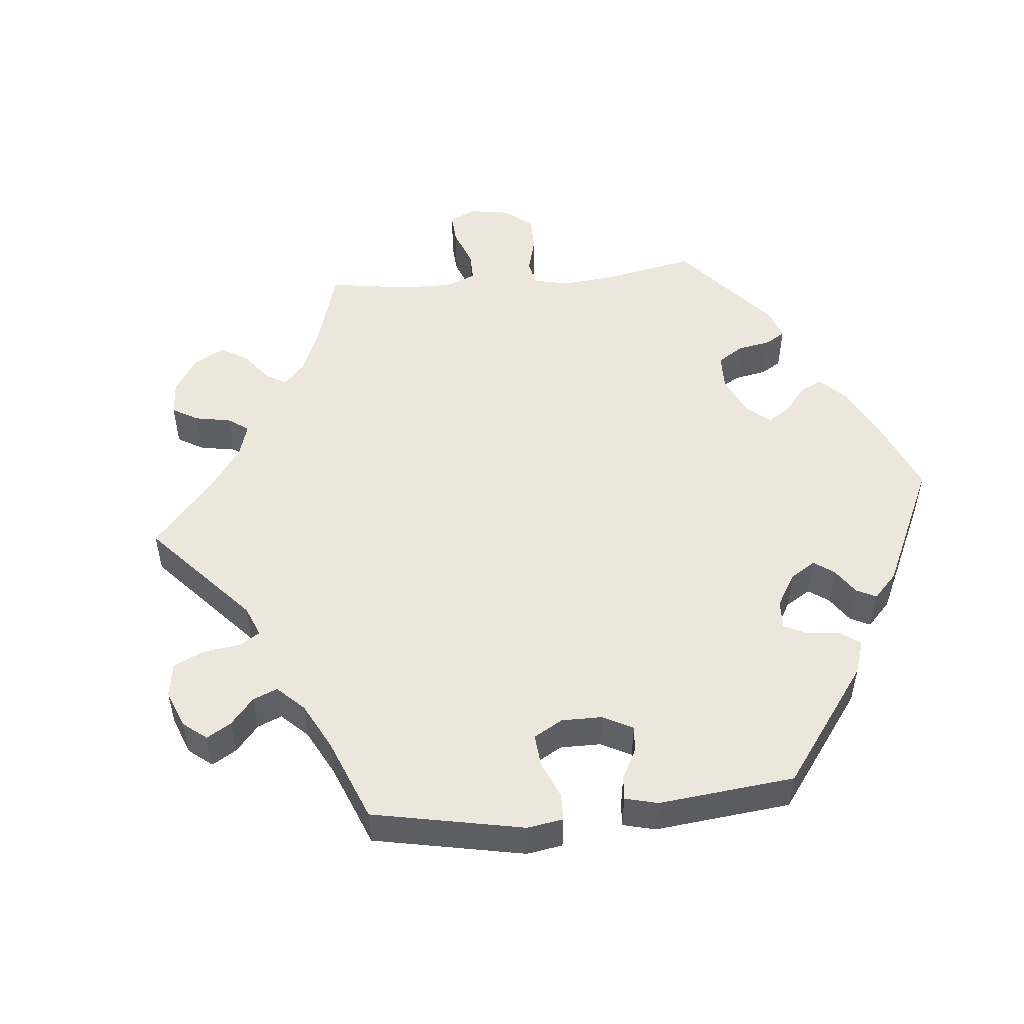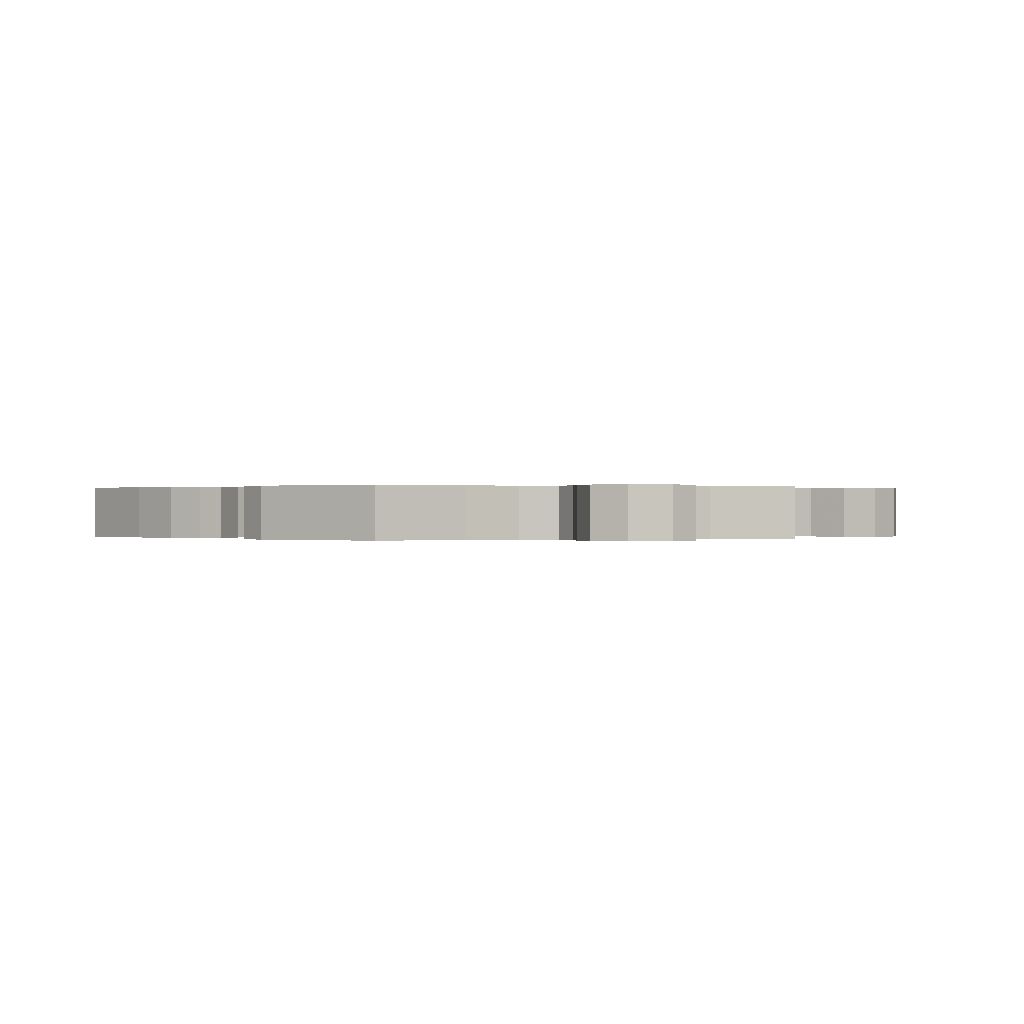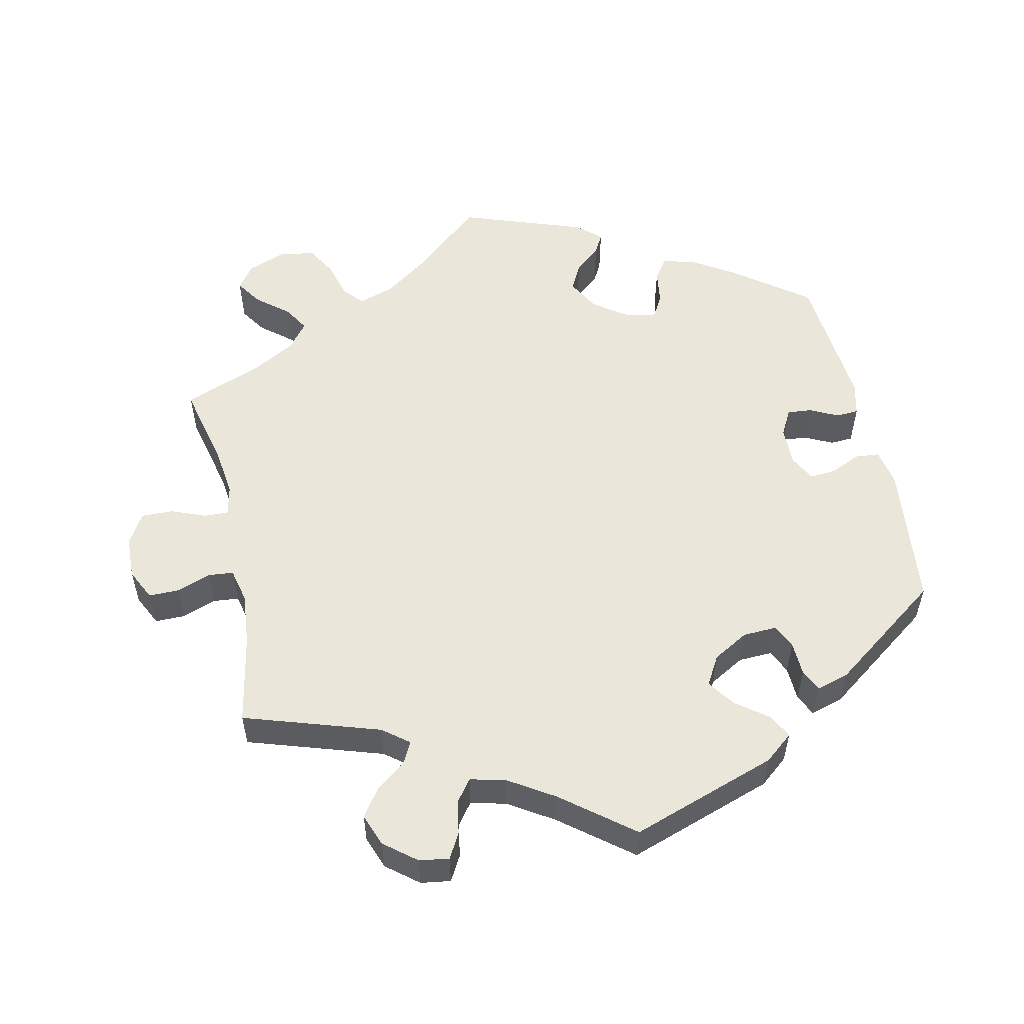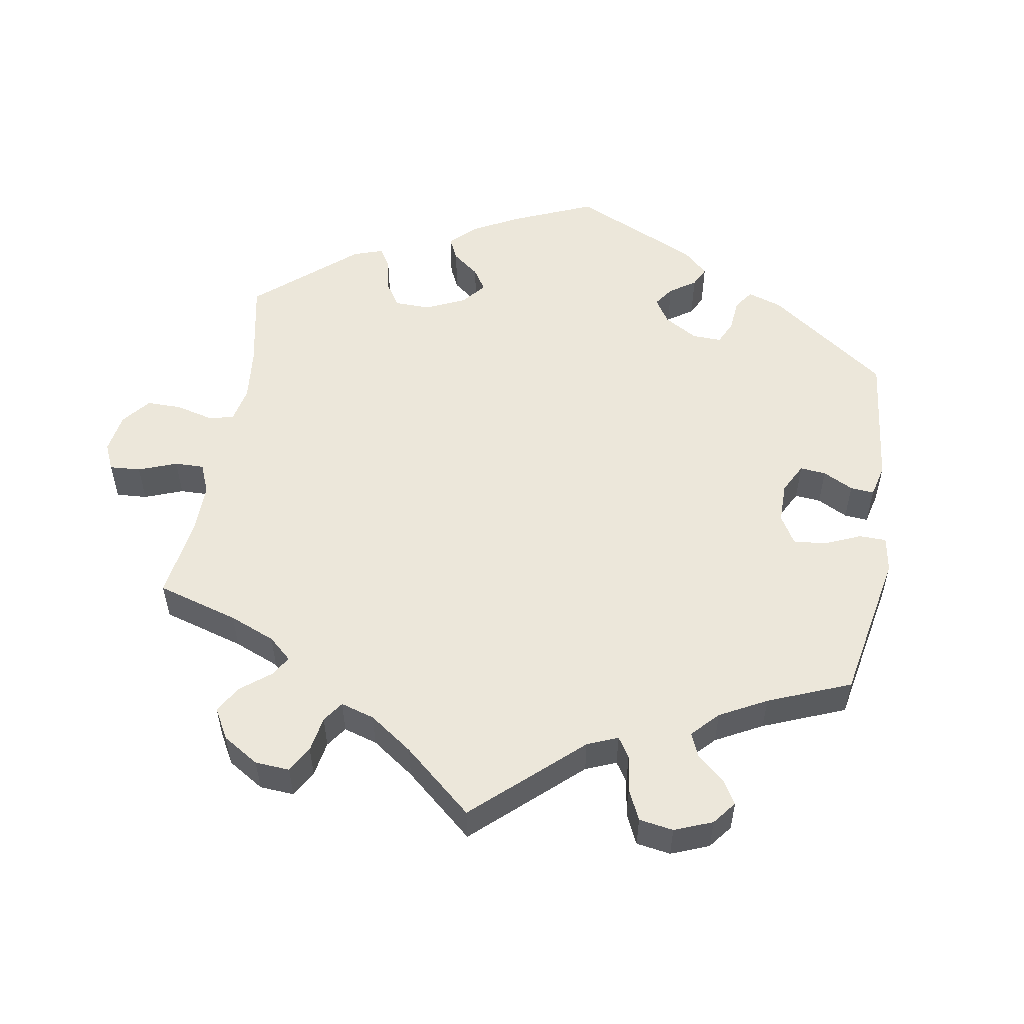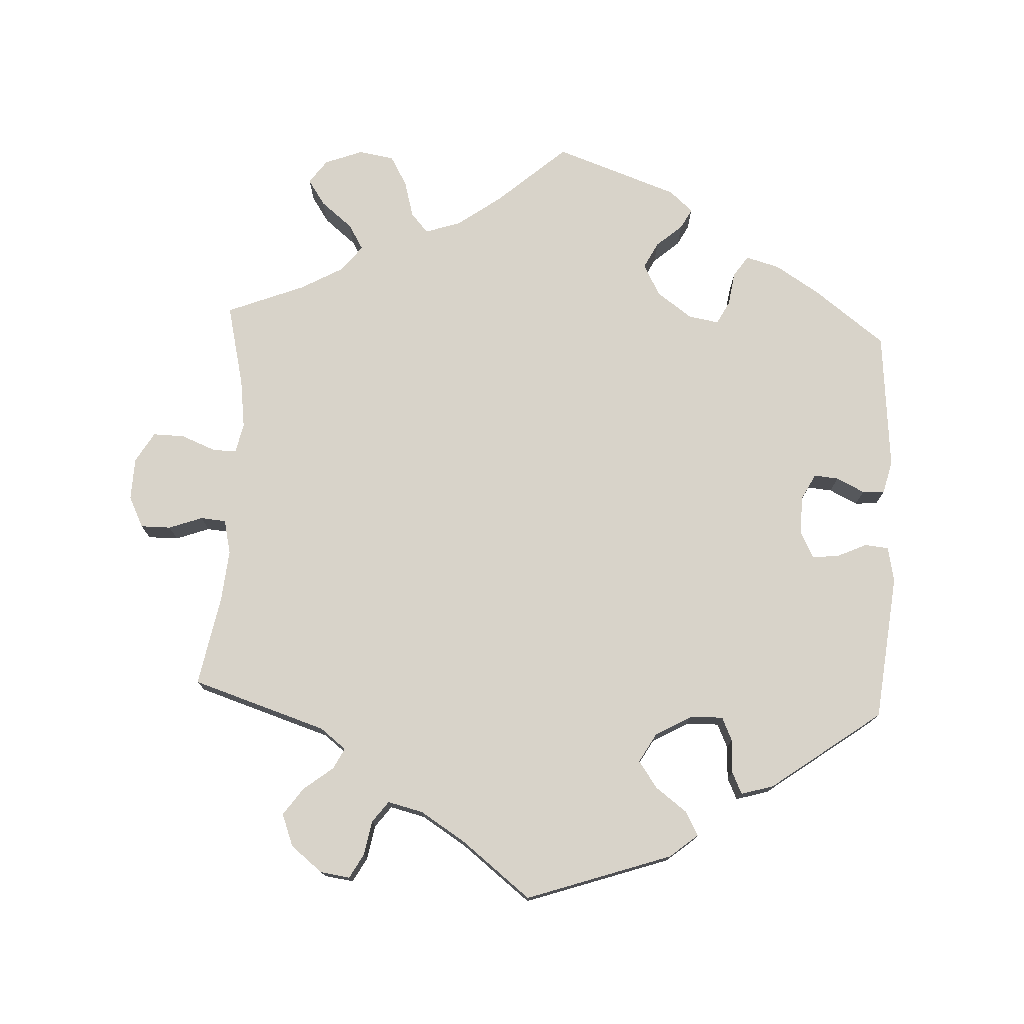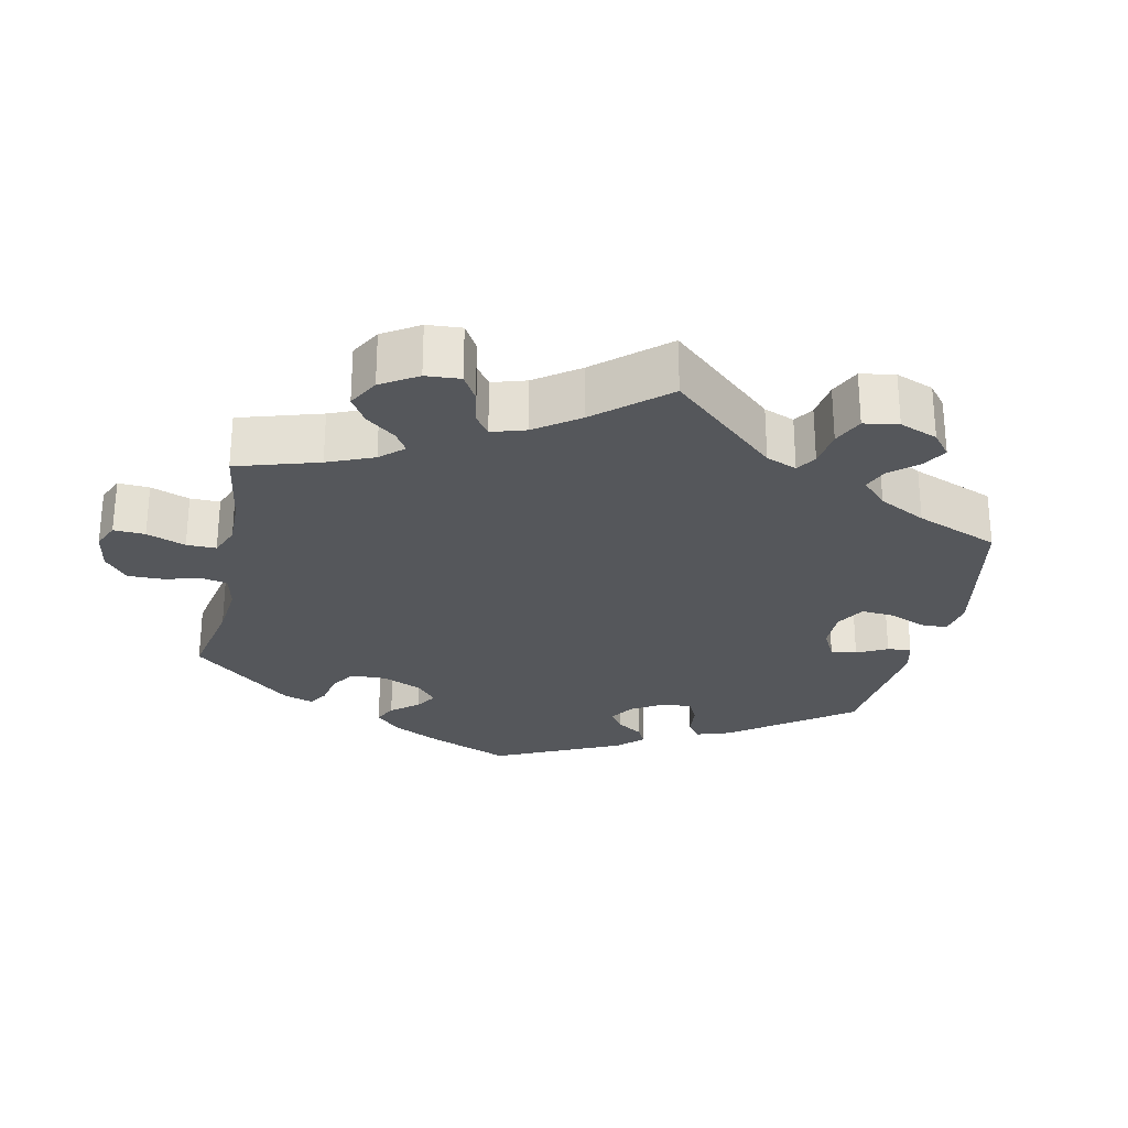
<metadata>
{"format":"obj","ext":"obj","renderer":"f3d","projection":"perspective","resolution":1024,"background":"white","views":[{"elev":51.3,"azim":-155.6,"up":"+Y"},{"elev":0.1,"azim":12.0,"up":"+Y"},{"elev":54.8,"azim":167.8,"up":"+Y"},{"elev":53.8,"azim":129.4,"up":"+Y"},{"elev":75.8,"azim":-177.2,"up":"+Y"},{"elev":-26.9,"azim":108.1,"up":"+Y"}]}
</metadata>
<code>
v -0.522 0.07 -0.086
v -0.512 0.07 -0.037
v -0.479 0.07 -0.034
v -0.437 0.07 -0.053
v -0.401 0.07 -0.056
v -0.382 0.07 -0.02
v -0.383 0.07 0.034
v -0.402 0.07 0.07
v -0.436 0.07 0.067
v -0.475 0.07 0.048
v -0.506 0.07 0.05
v -0.517 0.07 0.096
v -0.5 0.07 0.289
v -0.402 0.07 0.363
v -0.34 0.07 0.402
v -0.293 0.07 0.415
v -0.273 0.07 0.386
v -0.266 0.07 0.339
v -0.249 0.07 0.307
v -0.207 0.07 0.314
v -0.158 0.07 0.349
v -0.134 0.07 0.393
v -0.153 0.07 0.43
v -0.189 0.07 0.461
v -0.204 0.07 0.489
v -0.171 0.07 0.518
v 0 0.07 0.578
v 0.096 0.07 0.494
v 0.157 0.07 0.45
v 0.206 0.07 0.434
v 0.23 0.07 0.461
v 0.244 0.07 0.512
v 0.268 0.07 0.554
v 0.317 0.07 0.562
v 0.37 0.07 0.542
v 0.394 0.07 0.509
v 0.37 0.07 0.473
v 0.326 0.07 0.437
v 0.305 0.07 0.402
v 0.333 0.07 0.366
v 0.392 0.07 0.333
v 0.501 0.07 0.29
v 0.474 0.07 0.175
v 0.465 0.07 0.107
v 0.474 0.07 0.065
v 0.507 0.07 0.066
v 0.555 0.07 0.085
v 0.599 0.07 0.086
v 0.624 0.07 0.044
v 0.626 0.07 -0.015
v 0.605 0.07 -0.058
v 0.563 0.07 -0.058
v 0.516 0.07 -0.041
v 0.481 0.07 -0.044
v 0.47 0.07 -0.092
v 0.477 0.07 -0.165
v 0.501 0.07 -0.289
v 0.314 0.07 -0.349
v 0.278 0.07 -0.377
v 0.293 0.07 -0.406
v 0.334 0.07 -0.438
v 0.361 0.07 -0.476
v 0.344 0.07 -0.521
v 0.3 0.07 -0.556
v 0.259 0.07 -0.562
v 0.24 0.07 -0.528
v 0.231 0.07 -0.48
v 0.209 0.07 -0.451
v 0.16 0.07 -0.463
v 0.098 0.07 -0.502
v 0.001 0.07 -0.578
v -0.201 0.07 -0.509
v -0.24 0.07 -0.477
v -0.222 0.07 -0.444
v -0.178 0.07 -0.411
v -0.152 0.07 -0.374
v -0.175 0.07 -0.334
v -0.224 0.07 -0.306
v -0.271 0.07 -0.304
v -0.286 0.07 -0.337
v -0.288 0.07 -0.384
v -0.302 0.07 -0.414
v -0.347 0.07 -0.401
v -0.5 0.07 -0.289
v -0.522 0 -0.086
v -0.512 0 -0.037
v -0.479 0 -0.034
v -0.437 0 -0.053
v -0.401 0 -0.056
v -0.382 0 -0.02
v -0.383 0 0.034
v -0.402 0 0.07
v -0.436 0 0.067
v -0.475 0 0.048
v -0.506 0 0.05
v -0.517 0 0.096
v -0.5 0 0.289
v -0.402 0 0.363
v -0.34 0 0.402
v -0.293 0 0.415
v -0.273 0 0.386
v -0.266 0 0.339
v -0.249 0 0.307
v -0.207 0 0.314
v -0.158 0 0.349
v -0.134 0 0.393
v -0.153 0 0.43
v -0.189 0 0.461
v -0.204 0 0.489
v -0.171 0 0.518
v 0 0 0.578
v 0.096 0 0.494
v 0.157 0 0.45
v 0.206 0 0.434
v 0.23 0 0.461
v 0.244 0 0.512
v 0.268 0 0.554
v 0.317 0 0.562
v 0.37 0 0.542
v 0.394 0 0.509
v 0.37 0 0.473
v 0.326 0 0.437
v 0.305 0 0.402
v 0.333 0 0.366
v 0.392 0 0.333
v 0.501 0 0.29
v 0.474 0 0.175
v 0.465 0 0.107
v 0.474 0 0.065
v 0.507 0 0.066
v 0.555 0 0.085
v 0.599 0 0.086
v 0.624 0 0.044
v 0.626 0 -0.015
v 0.605 0 -0.058
v 0.563 0 -0.058
v 0.516 0 -0.041
v 0.481 0 -0.044
v 0.47 0 -0.092
v 0.477 0 -0.165
v 0.501 0 -0.289
v 0.314 0 -0.349
v 0.278 0 -0.377
v 0.293 0 -0.406
v 0.334 0 -0.438
v 0.361 0 -0.476
v 0.344 0 -0.521
v 0.3 0 -0.556
v 0.259 0 -0.562
v 0.24 0 -0.528
v 0.231 0 -0.48
v 0.209 0 -0.451
v 0.16 0 -0.463
v 0.098 0 -0.502
v 0.001 0 -0.578
v -0.201 0 -0.509
v -0.24 0 -0.477
v -0.222 0 -0.444
v -0.178 0 -0.411
v -0.152 0 -0.374
v -0.175 0 -0.334
v -0.224 0 -0.306
v -0.271 0 -0.304
v -0.286 0 -0.337
v -0.288 0 -0.384
v -0.302 0 -0.414
v -0.347 0 -0.401
v -0.5 0 -0.289
f 80 81 82 83
f 79 80 83 84
f 78 79 84 1
f 72 73 74 75
f 70 71 72 75
f 69 70 75 76
f 68 69 76 77
f 64 65 66 67
f 64 67 68
f 63 64 68
f 60 61 62 63
f 59 60 63 68
f 56 57 58
f 55 56 58 59
f 54 55 59 68
f 50 51 52 53
f 50 53 54
f 49 50 54
f 46 47 48 49
f 45 46 49 54
f 44 45 54 68
f 41 42 43
f 40 41 43 44
f 39 40 44 68
f 35 36 37 38
f 35 38 39
f 34 35 39
f 31 32 33 34
f 31 34 39 68
f 25 26 27 28
f 23 24 25 28
f 22 23 28 29
f 21 22 29 30
f 15 16 17 18
f 15 18 19
f 14 15 19
f 13 14 19
f 12 13 19
f 9 10 11 12
f 8 9 12 19
f 7 8 19 20
f 1 2 3 4
f 1 4 5
f 78 1 5
f 77 78 5 6
f 30 31 68 77
f 20 21 30 77
f 6 7 20 77
f 167 166 165 164
f 168 167 164 163
f 85 168 163 162
f 159 158 157 156
f 159 156 155 154
f 160 159 154 153
f 161 160 153 152
f 151 150 149 148
f 152 151 148
f 152 148 147
f 147 146 145 144
f 152 147 144 143
f 142 141 140
f 143 142 140 139
f 152 143 139 138
f 137 136 135 134
f 138 137 134
f 138 134 133
f 133 132 131 130
f 138 133 130 129
f 152 138 129 128
f 127 126 125
f 128 127 125 124
f 152 128 124 123
f 122 121 120 119
f 123 122 119
f 123 119 118
f 118 117 116 115
f 152 123 118 115
f 112 111 110 109
f 112 109 108 107
f 113 112 107 106
f 114 113 106 105
f 102 101 100 99
f 103 102 99
f 103 99 98
f 103 98 97
f 103 97 96
f 96 95 94 93
f 103 96 93 92
f 104 103 92 91
f 88 87 86 85
f 89 88 85
f 89 85 162
f 90 89 162 161
f 161 152 115 114
f 161 114 105 104
f 161 104 91 90
f 1 85 86 2
f 2 86 87 3
f 3 87 88 4
f 4 88 89 5
f 5 89 90 6
f 6 90 91 7
f 7 91 92 8
f 8 92 93 9
f 9 93 94 10
f 10 94 95 11
f 11 95 96 12
f 12 96 97 13
f 13 97 98 14
f 14 98 99 15
f 15 99 100 16
f 16 100 101 17
f 17 101 102 18
f 18 102 103 19
f 19 103 104 20
f 20 104 105 21
f 21 105 106 22
f 22 106 107 23
f 23 107 108 24
f 24 108 109 25
f 25 109 110 26
f 26 110 111 27
f 27 111 112 28
f 28 112 113 29
f 29 113 114 30
f 30 114 115 31
f 31 115 116 32
f 32 116 117 33
f 33 117 118 34
f 34 118 119 35
f 35 119 120 36
f 36 120 121 37
f 37 121 122 38
f 38 122 123 39
f 39 123 124 40
f 40 124 125 41
f 41 125 126 42
f 42 126 127 43
f 43 127 128 44
f 44 128 129 45
f 45 129 130 46
f 46 130 131 47
f 47 131 132 48
f 48 132 133 49
f 49 133 134 50
f 50 134 135 51
f 51 135 136 52
f 52 136 137 53
f 53 137 138 54
f 54 138 139 55
f 55 139 140 56
f 56 140 141 57
f 57 141 142 58
f 58 142 143 59
f 59 143 144 60
f 60 144 145 61
f 61 145 146 62
f 62 146 147 63
f 63 147 148 64
f 64 148 149 65
f 65 149 150 66
f 66 150 151 67
f 67 151 152 68
f 68 152 153 69
f 69 153 154 70
f 70 154 155 71
f 71 155 156 72
f 72 156 157 73
f 73 157 158 74
f 74 158 159 75
f 75 159 160 76
f 76 160 161 77
f 77 161 162 78
f 78 162 163 79
f 79 163 164 80
f 80 164 165 81
f 81 165 166 82
f 82 166 167 83
f 83 167 168 84
f 84 168 85 1

</code>
